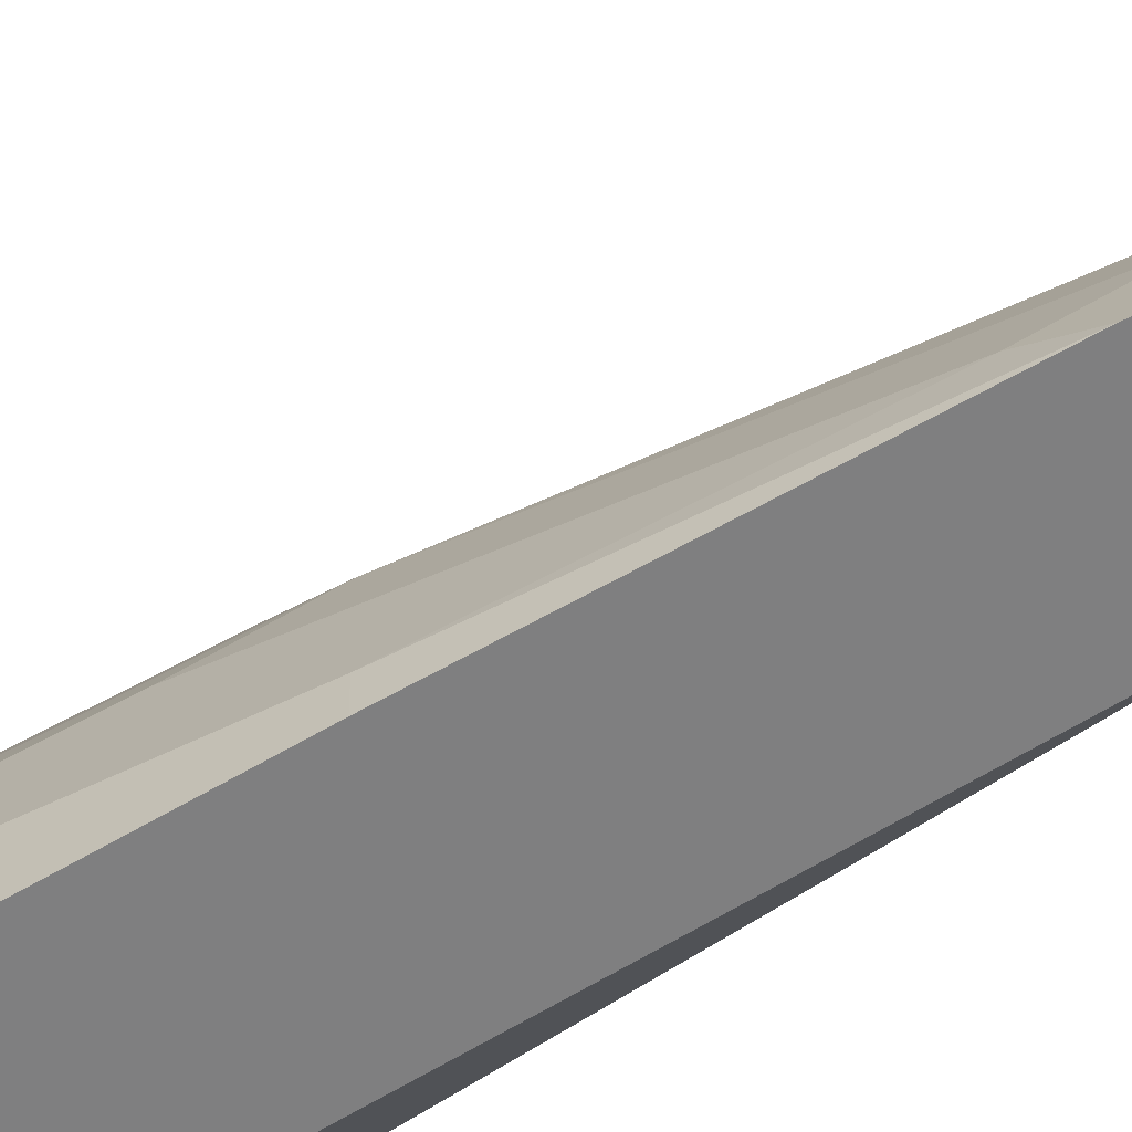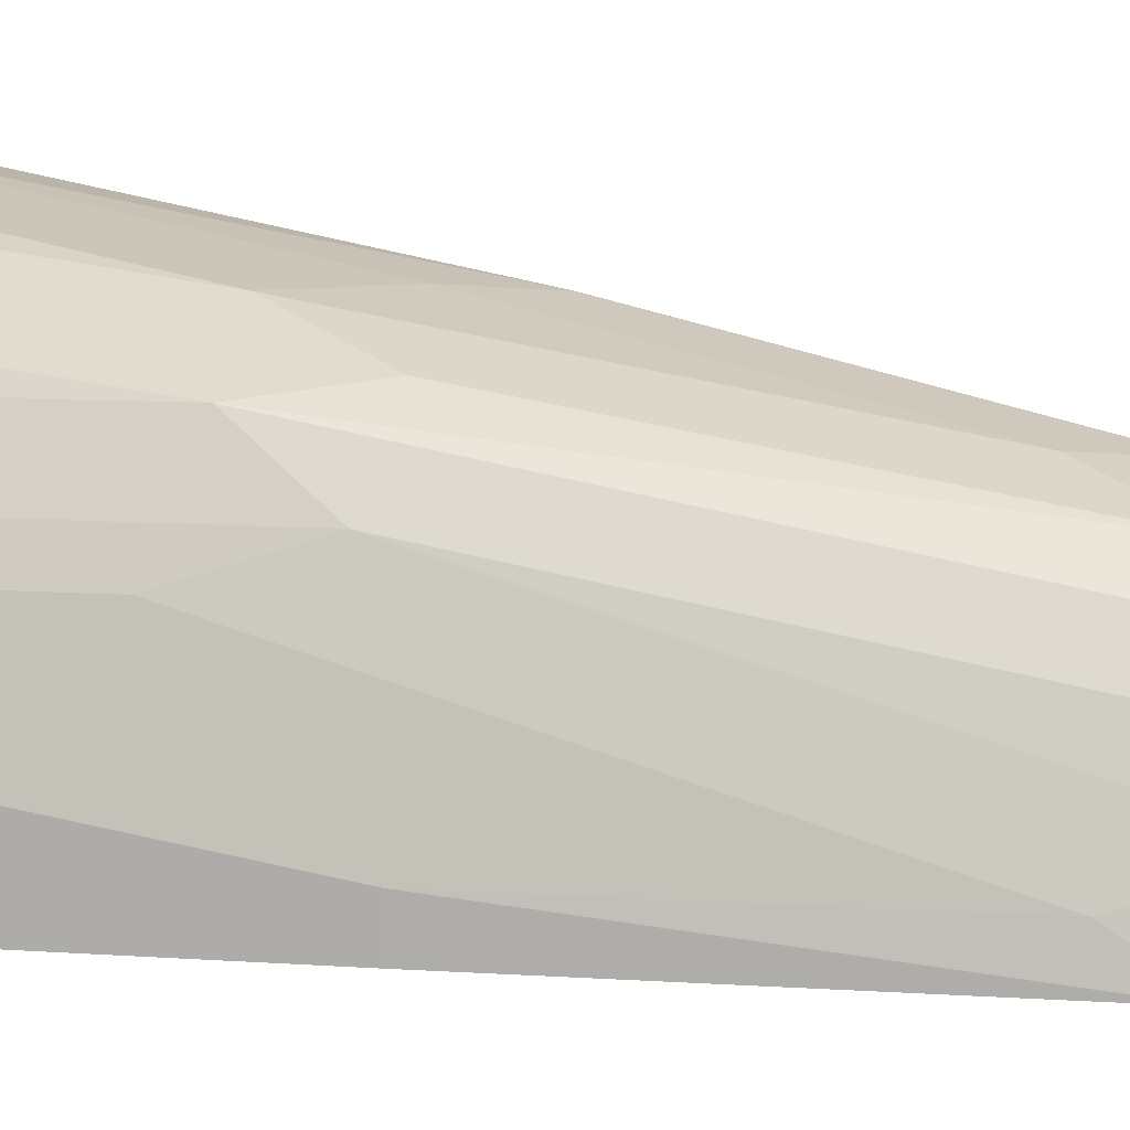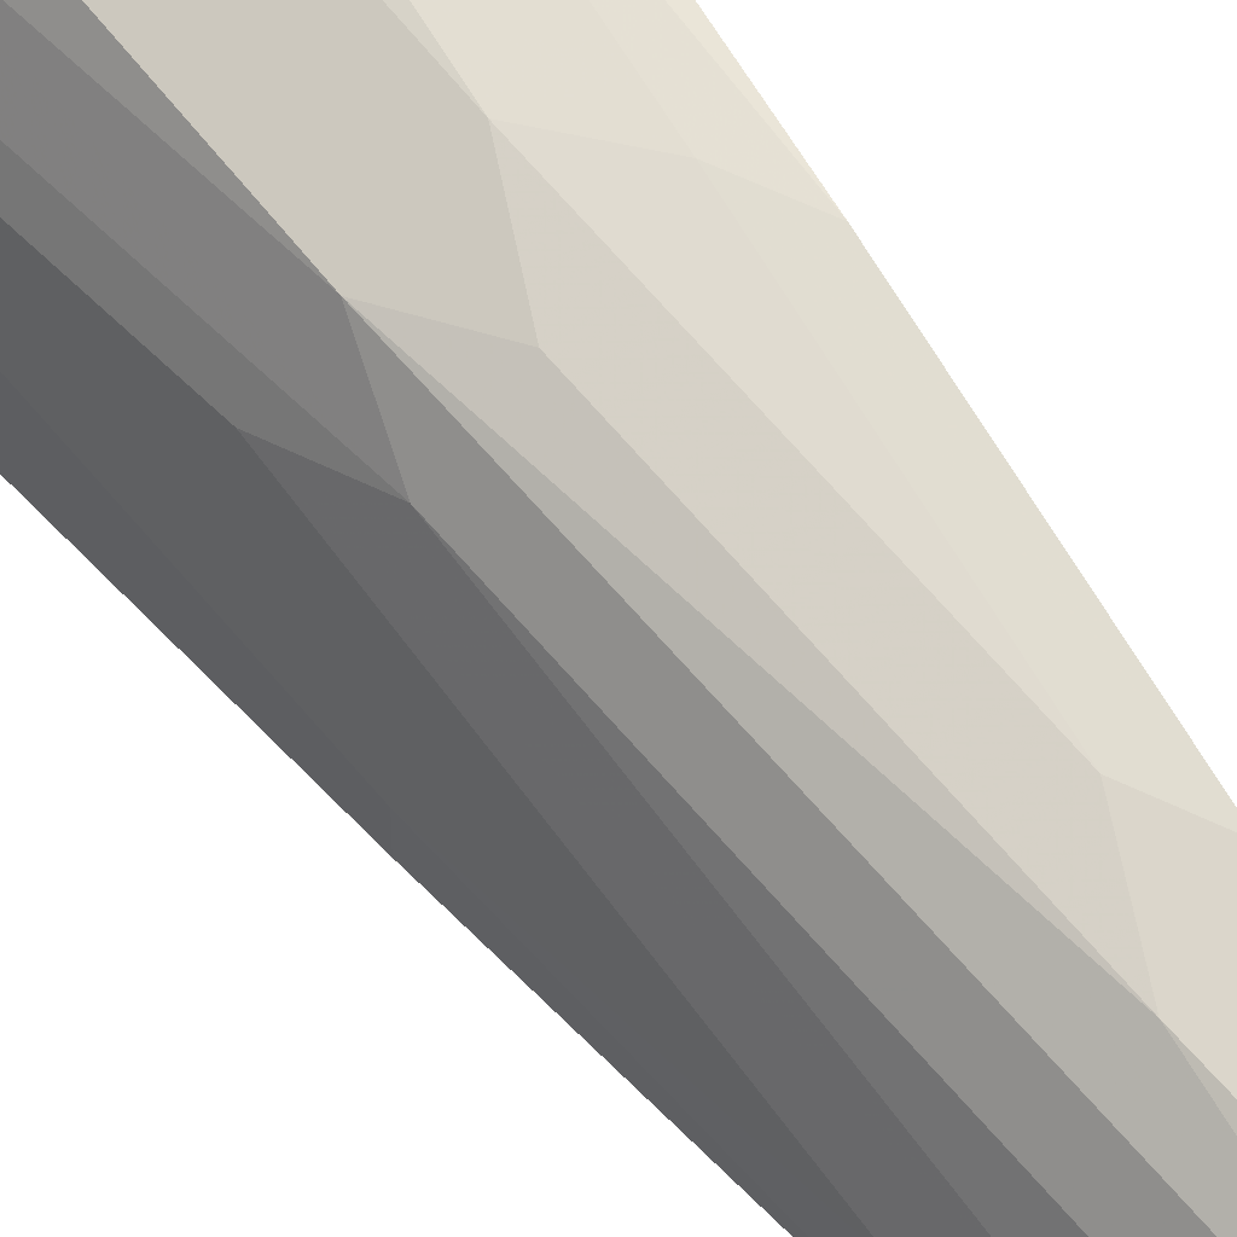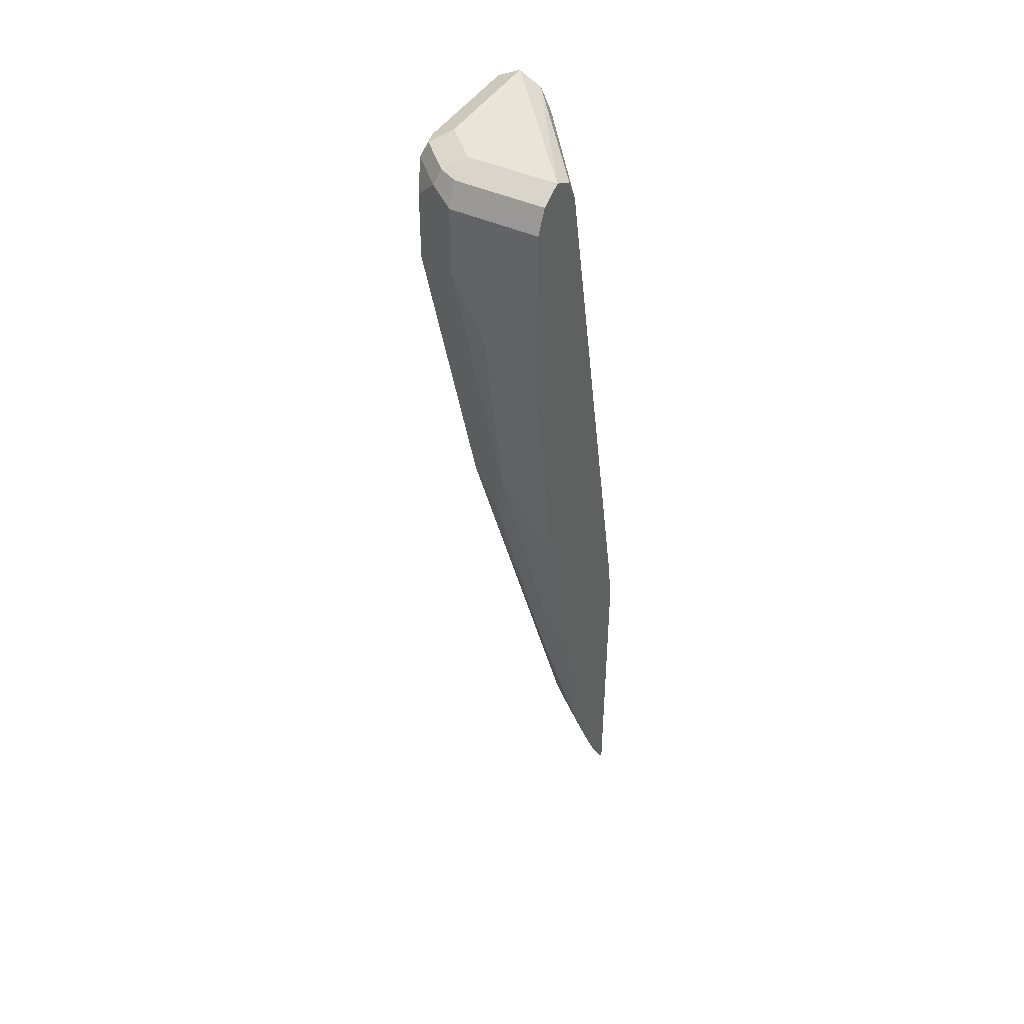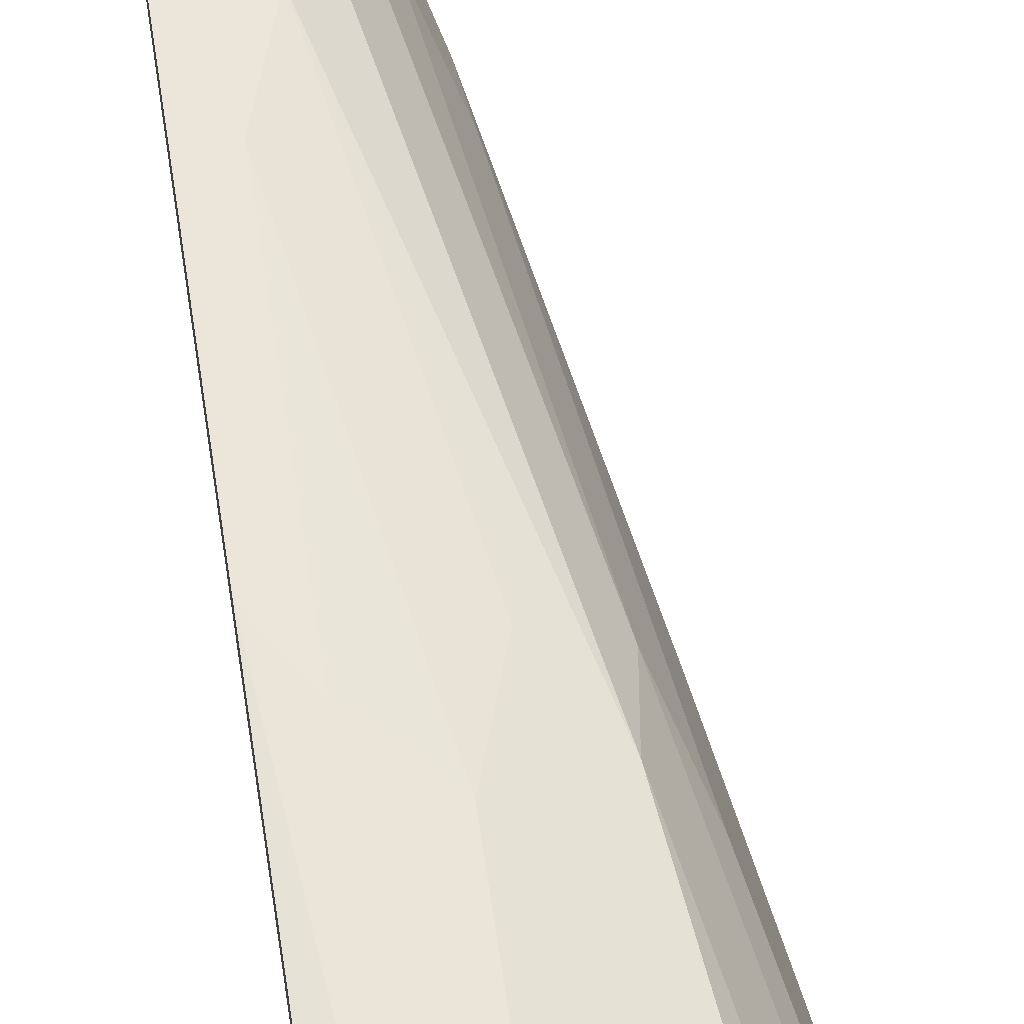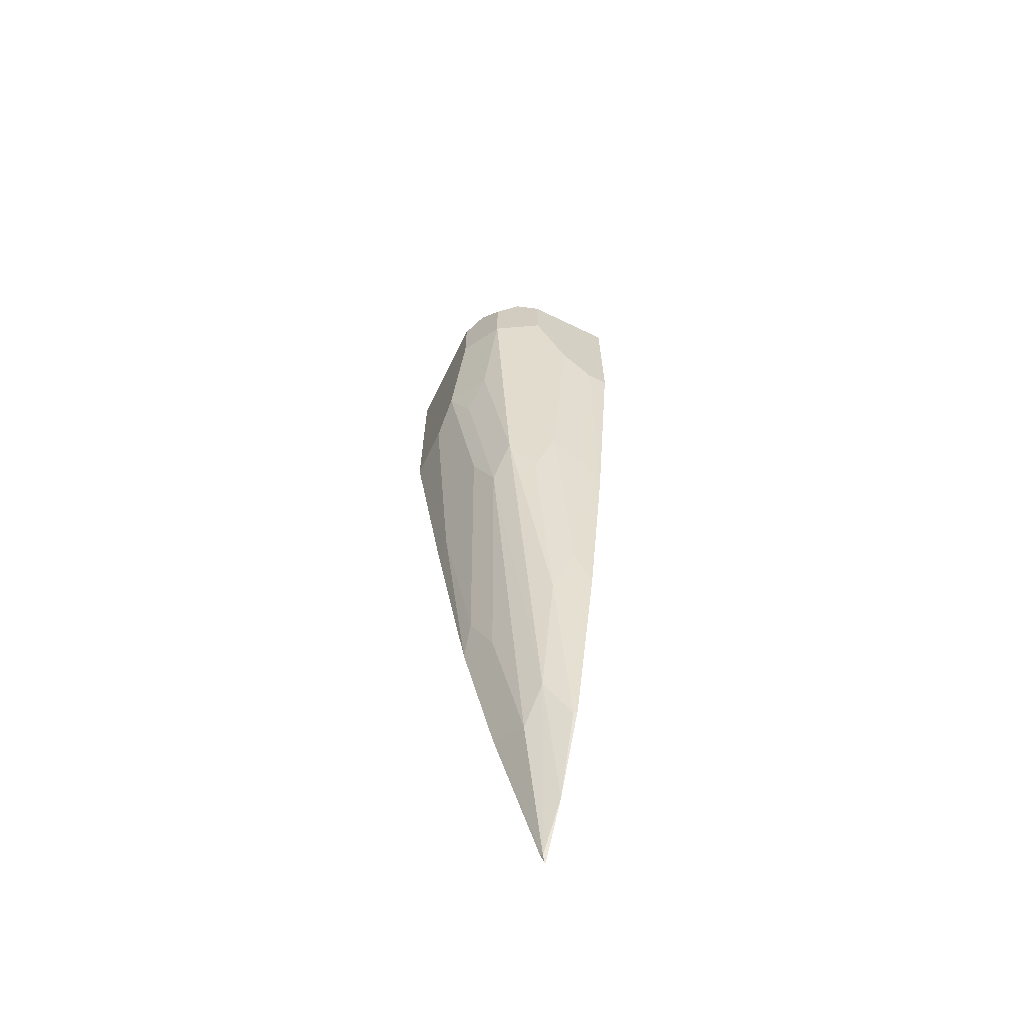
<metadata>
{"format":"obj","ext":"obj","renderer":"f3d","projection":"perspective","resolution":1024,"background":"white","views":[{"elev":-59.8,"azim":-48.9,"up":"+Z"},{"elev":8.3,"azim":-66.4,"up":"+Z"},{"elev":53.0,"azim":-30.9,"up":"+Z"},{"elev":43.1,"azim":29.0,"up":"+Y"},{"elev":71.3,"azim":171.7,"up":"+Z"},{"elev":-65.7,"azim":-26.0,"up":"+Y"}]}
</metadata>
<code>
v -0.5018 0.3697 0.6075
v -0.4857 0.3697 0.6075
v -0.5283 0.3961 0.6075
v -0.5018 0.2113 0.5811
v -0.4857 0.1869 0.579
v -0.4857 0.5018 0.6075
v -0.5547 0.449 0.6075
v -0.5283 0.2377 0.5811
v -0.5018 0.0793 0.5547
v -0.4857 0.0549 0.5526
v -0.4857 0.5126 0.6021
v -0.5547 0.5018 0.6075
v -0.5723 0.4578 0.5987
v -0.5899 0.4401 0.5899
v -0.5635 0.2289 0.5635
v -0.5415 0.198 0.5679
v -0.515 0.03965 0.5414
v -0.4974 0.05726 0.5503
v -0.4857 -0.08953 0.5165
v -0.4857 0.5194 0.5987
v -0.5547 0.5194 0.5987
v -0.5679 0.5216 0.5943
v -0.5723 0.5106 0.5987
v -0.5899 0.493 0.5899
v -0.5987 0.4578 0.5723
v -0.6075 0.449 0.5547
v -0.5899 0.3609 0.5635
v -0.5679 0.198 0.5414
v -0.5107 -0.06162 0.5107
v -0.4886 -0.09239 0.5151
v -0.4857 -0.1597 0.4857
v -0.4857 0.5248 0.5879
v -0.5547 0.5283 0.5811
v -0.5811 0.5283 0.5547
v -0.5943 0.5216 0.5679
v -0.5987 0.5106 0.5723
v -0.6075 0.5018 0.5547
v -0.6075 0.3697 0.5283
v -0.5943 0.3301 0.5414
v -0.5811 0.2377 0.5283
v -0.5415 0.01325 0.4886
v -0.515 -0.09239 0.4886
v -0.4886 -0.198 0.4622
v -0.4857 -0.1952 0.4651
v -0.4857 0.5283 0.5811
v -0.5811 0.5283 0.46
v -0.5987 0.5194 0.5547
v -0.6023 0.5121 0.46
v -0.6075 0.5018 0.46
v -0.6075 0.3433 0.5018
v -0.5811 0.1849 0.4754
v -0.5547 0.05289 0.4754
v -0.5503 0.03085 0.471
v -0.5283 -0.05281 0.4754
v -0.5239 -0.07478 0.471
v -0.5261 -0.077 0.46
v -0.4898 -0.1958 0.46
v -0.4864 -0.2025 0.46
v -0.4857 -0.2029 0.46
v -0.4857 -0.1987 0.4628
v -0.4857 0.5202 0.565
v -0.5635 0.5194 0.46
v -0.5656 0.5205 0.46
v -0.5987 0.5194 0.46
v -0.6075 0.3433 0.46
v -0.5811 0.1849 0.46
v -0.5525 0.02863 0.46
v -0.4857 0.02785 0.46
v -0.4857 0.5194 0.5635
v -0.5624 0.5172 0.46
v -0.4898 0.06492 0.46
v -0.4857 0.06313 0.4651
v -0.4857 0.5179 0.5627
v -0.5547 0.5018 0.46
v -0.4857 0.5018 0.5547
f 36 47 37
f 37 47 48
f 37 48 49
f 38 50 51
f 38 51 40
f 40 51 52
f 41 54 42
f 41 52 53
f 41 53 54
f 42 54 55
f 42 55 56
f 35 47 36
f 43 57 58
f 42 56 43
f 40 52 41
f 34 47 35
f 28 42 29
f 34 46 64
f 26 50 38
f 43 58 59
f 27 38 39
f 27 39 28
f 28 39 38
f 28 38 40
f 28 40 41
f 28 41 42
f 29 42 43
f 29 43 31
f 29 31 30
f 31 43 44
f 32 45 33
f 33 45 46
f 33 46 34
f 34 64 47
f 43 59 60
f 50 66 51
f 43 56 57
f 50 65 66
f 51 66 67
f 51 67 52
f 52 67 53
f 53 67 54
f 54 56 55
f 47 64 48
f 54 67 56
f 61 69 62
f 62 69 70
f 68 71 72
f 69 73 74
f 69 74 70
f 26 65 50
f 71 74 72
f 46 48 64
f 46 49 48
f 46 65 49
f 45 61 62
f 45 62 63
f 45 63 46
f 46 63 62
f 46 62 70
f 46 70 74
f 46 74 71
f 46 71 68
f 46 68 59
f 46 59 58
f 46 58 57
f 46 57 56
f 46 56 67
f 46 67 66
f 46 66 65
f 43 60 44
f 26 49 65
f 1 8 4
f 25 37 26
f 2 69 61
f 2 61 45
f 2 45 32
f 2 32 20
f 2 20 11
f 2 11 6
f 2 73 69
f 3 7 8
f 4 9 10
f 4 10 5
f 6 11 12
f 7 12 23
f 7 23 13
f 7 13 14
f 4 8 9
f 2 75 73
f 2 72 75
f 2 68 72
f 72 74 75
f 1 2 6
f 1 6 12
f 1 12 7
f 1 7 3
f 1 3 8
f 1 4 5
f 1 5 2
f 2 5 10
f 2 10 19
f 2 19 31
f 2 31 44
f 2 44 60
f 2 60 59
f 2 59 68
f 7 14 15
f 26 37 49
f 7 15 16
f 8 16 17
f 15 27 28
f 17 29 30
f 17 30 19
f 17 19 18
f 19 30 31
f 20 32 21
f 15 17 16
f 21 32 22
f 22 33 34
f 22 34 35
f 22 35 36
f 22 36 23
f 23 36 24
f 25 36 37
f 22 32 33
f 15 29 17
f 15 28 29
f 14 27 15
f 8 17 9
f 9 17 18
f 9 18 10
f 10 18 19
f 11 20 21
f 11 21 12
f 12 21 22
f 12 22 23
f 13 23 24
f 13 24 14
f 14 24 36
f 14 36 25
f 14 25 26
f 14 26 38
f 14 38 27
f 7 16 8
f 73 75 74

</code>
